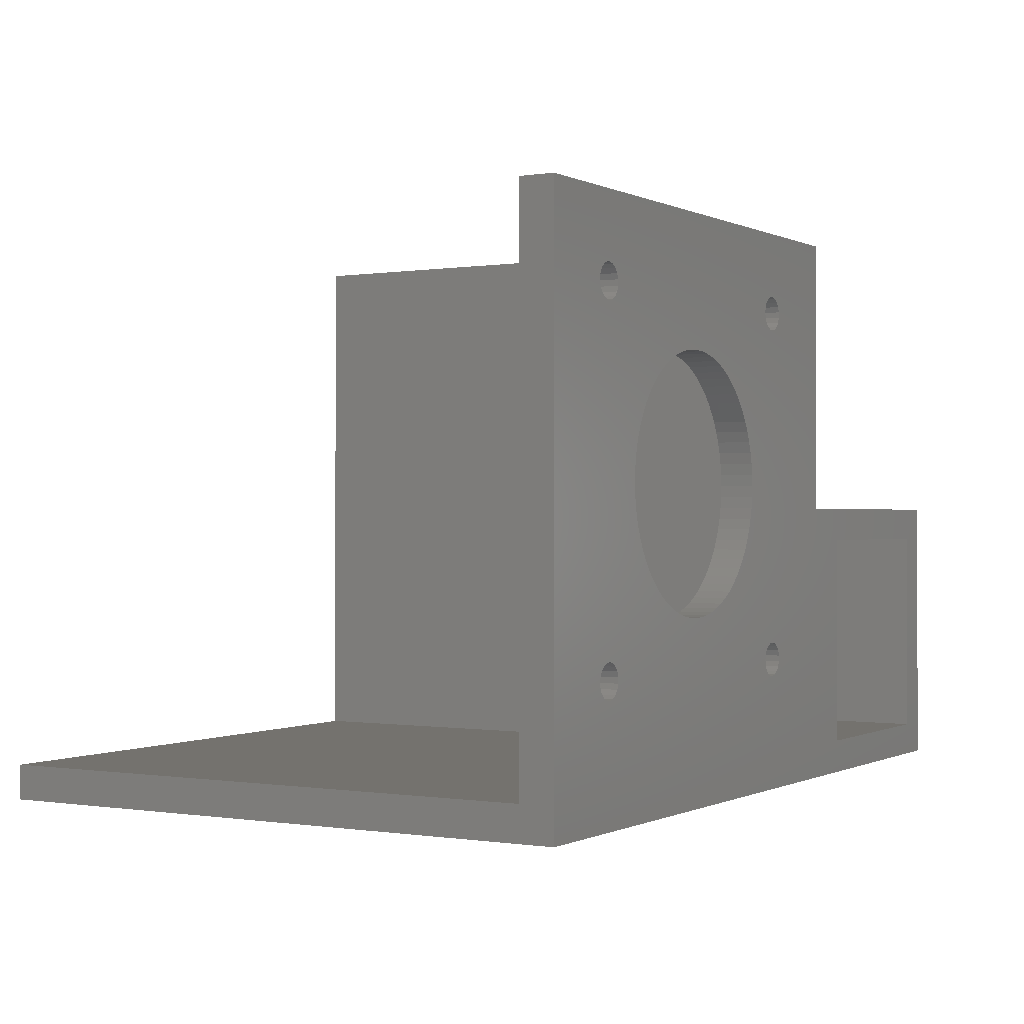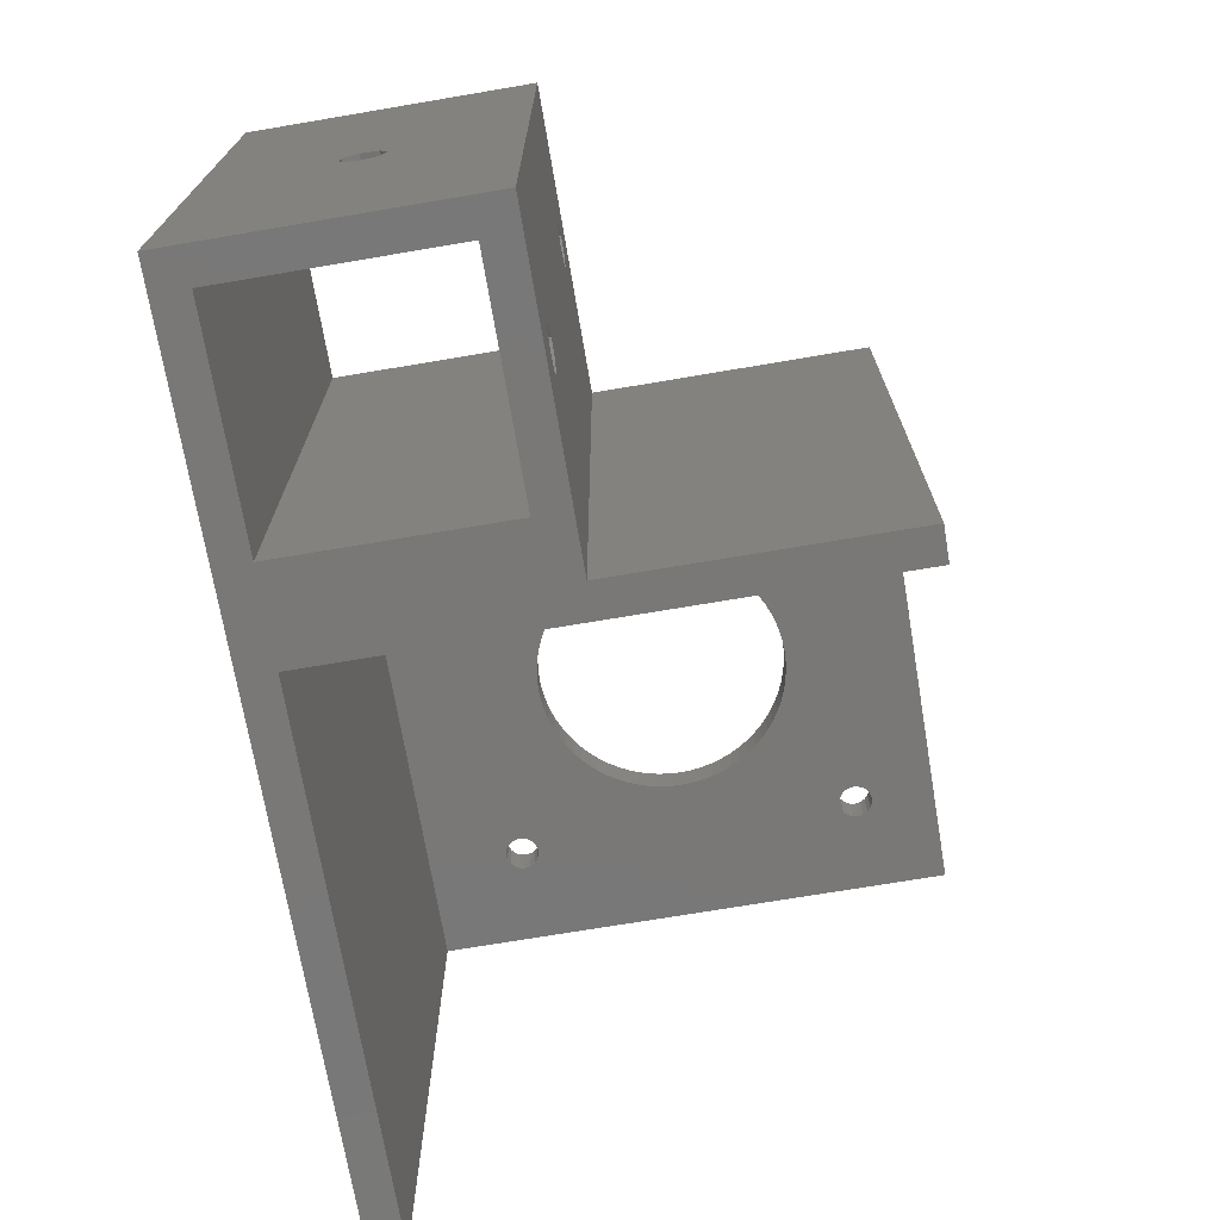
<metadata>
{"format":"stl","ext":"stl","renderer":"f3d","projection":"perspective","resolution":1024,"background":"white","views":[{"elev":-0.2,"azim":120.7,"up":"+Z"},{"elev":-71.2,"azim":-80.4,"up":"+Y"}]}
</metadata>
<code>
# stl→obj: 366 verts, 764 faces
v -0.9761 -1.5 -11.16
v 0 -1.5 -11.2
v -0.9761 1.5 -11.16
v -0.9761 -1.5 11.16
v -0.9761 1.5 11.16
v 0 1.5 11.2
v 0 -1.5 11.2
v 0 1.5 -11.2
v -1.945 -1.5 -11.03
v -1.945 1.5 -11.03
v -1.945 -1.5 11.03
v -1.945 1.5 11.03
v -10.15 -1.5 -4.733
v -9.699 -1.5 -5.6
v -9.699 1.5 -5.6
v -10.15 1.5 -4.733
v -10.15 -1.5 4.733
v -10.15 1.5 4.733
v -9.699 -1.5 5.6
v -9.699 1.5 5.6
v -10.52 -1.5 -3.831
v -10.52 1.5 -3.831
v -10.52 -1.5 3.831
v -10.52 1.5 3.831
v -10.82 -1.5 -2.899
v -10.82 1.5 -2.899
v -10.82 -1.5 2.899
v -10.82 1.5 2.899
v -11.03 -1.5 -1.945
v -11.03 1.5 -1.945
v -11.03 -1.5 1.945
v -11.03 1.5 1.945
v -11.16 -1.5 -0.9761
v -11.16 1.5 -0.9761
v -11.16 -1.5 0.9761
v -11.16 1.5 0.9761
v -11.2 -1.5 3.331e-16
v -11.2 1.5 -3.331e-16
v -14 -1.5 -15.5
v -3.831 -1.5 -10.52
v -4.733 -1.5 -10.15
v -5.6 -1.5 -9.699
v -14 -1.5 15.5
v -4.733 -1.5 10.15
v -3.831 -1.5 10.52
v -5.6 -1.5 9.699
v -14 1.5 15.5
v -3.831 1.5 10.52
v -4.733 1.5 10.15
v -5.6 1.5 9.699
v -14.08 -1.5 -15.01
v -14.08 1.5 -15.01
v -6.424 -1.5 -9.175
v -7.199 -1.5 -8.58
v -14.08 -1.5 -15.99
v -14 1.5 -15.5
v -14.08 1.5 -15.99
v -2.899 -1.5 -10.82
v -14.08 -1.5 15.01
v -14.08 1.5 15.01
v -6.424 -1.5 9.175
v -7.199 -1.5 8.58
v -14.08 -1.5 15.99
v -14.08 1.5 15.99
v -2.899 -1.5 10.82
v -6.424 1.5 9.175
v -7.199 1.5 8.58
v -2.899 1.5 10.82
v -14.32 -1.5 -14.58
v -14.32 1.5 -14.58
v -7.92 -1.5 -7.92
v -14.32 -1.5 -16.42
v -14.32 1.5 -16.42
v -14.32 -1.5 14.58
v -14.32 1.5 14.58
v -7.92 -1.5 7.92
v -14.32 -1.5 16.42
v -14.32 1.5 16.42
v -7.92 1.5 7.92
v -14.68 -1.5 -14.24
v -14.68 1.5 -14.24
v -8.58 -1.5 -7.199
v -9.175 -1.5 -6.424
v -14.68 -1.5 -16.76
v -14.68 1.5 -16.76
v 14.48 -1.5 -16.6
v 14.9 -1.5 -16.87
v -14.68 -1.5 14.24
v -14.68 1.5 14.24
v -8.58 -1.5 7.199
v -9.175 -1.5 6.424
v -14.68 -1.5 16.76
v -14.68 1.5 16.76
v 14.48 -1.5 16.6
v 14.9 -1.5 16.87
v 14.48 1.5 -16.6
v 14.9 1.5 -16.87
v 24.15 1.5 -27.15
v -8.58 1.5 7.199
v -9.175 1.5 6.424
v 14.48 1.5 16.6
v 14.9 1.5 16.87
v -15.13 -1.5 -14.05
v -15.13 1.5 -14.05
v -15.13 -1.5 -16.95
v -15.13 1.5 -16.95
v -15.13 -1.5 14.05
v -15.13 1.5 14.05
v -15.13 -1.5 16.95
v -15.13 1.5 16.95
v -2.899 1.5 -10.82
v -3.831 1.5 -10.52
v -4.733 1.5 -10.15
v -5.6 1.5 -9.699
v -6.424 1.5 -9.175
v -7.199 1.5 -8.58
v -7.92 1.5 -7.92
v -8.58 1.5 -7.199
v -9.175 1.5 -6.424
v 24.15 1.5 22.65
v -15.62 -1.5 -14.01
v -15.62 1.5 -14.01
v -15.62 -1.5 -16.99
v -15.62 1.5 -16.99
v -15.62 -1.5 14.01
v -15.62 1.5 14.01
v -15.62 -1.5 16.99
v -15.62 1.5 16.99
v -16.1 -1.5 -14.13
v -16.1 1.5 -14.13
v -16.1 -1.5 -16.87
v -16.1 1.5 -16.87
v -16.1 -1.5 14.13
v -16.1 1.5 14.13
v -16.1 -1.5 16.87
v -16.1 1.5 16.87
v -16.52 -1.5 -14.4
v -16.52 -1.5 14.4
v -16.52 1.5 -14.4
v -16.52 -1.5 -16.6
v -16.52 1.5 -16.6
v -16.52 1.5 14.4
v -16.52 -1.5 16.6
v -16.52 1.5 16.6
v -16.82 -1.5 -14.79
v -16.82 -1.5 14.79
v -16.82 1.5 -14.79
v -16.82 -1.5 -16.21
v -16.82 1.5 -16.21
v -16.82 1.5 14.79
v -16.82 -1.5 16.21
v -16.82 1.5 16.21
v -16.98 -1.5 -15.25
v -16.98 1.5 -15.25
v -16.98 1.5 -15.75
v -16.98 -1.5 -15.75
v -16.98 -1.5 15.25
v -16.98 1.5 15.25
v -16.98 -1.5 15.75
v -16.98 1.5 15.75
v -22.65 -1.5 -24.15
v -22.65 -1.5 22.65
v 24.15 -1.5 -24.15
v 24.15 -51.5 -24.15
v 15.38 -1.5 16.99
v 24.15 -1.5 22.65
v -22.65 -51.5 -24.15
v -22.65 -51.5 22.65
v 24.15 -51.5 -27.15
v -24.15 -51.5 -27.15
v -24.15 1.5 -27.15
v -25.65 -51.5 -1.95
v -25.65 -51.5 22.65
v -25.65 1.5 22.65
v -25.65 1.5 -1.95
v -30.75 -51.5 -24.15
v -30.75 -51.5 -4.95
v -30.75 1.5 -4.95
v -30.75 1.5 -24.15
v -39.15 -4.29 -1.95
v -38.42 -5.8 -1.95
v -38.42 -5.8 -4.95
v -39.15 -4.29 -4.95
v -39.15 -42.69 -1.95
v -39.15 -7.31 -1.95
v -38.42 -44.2 -1.95
v -38.42 -44.2 -4.95
v -39.15 -42.69 -4.95
v -39.15 -7.31 -4.95
v -39.15 -45.71 -1.95
v -39.15 -45.71 -4.95
v -40.78 -3.917 -1.95
v -40.78 -3.917 -4.95
v -40.78 -42.32 -1.95
v -40.78 -7.683 -1.95
v -40.78 -42.32 -4.95
v -40.78 -7.683 -4.95
v -40.78 -46.08 -1.95
v -40.78 -46.08 -4.95
v -42.09 -4.962 -4.95
v -42.09 -4.962 -1.95
v -42.09 -43.36 -1.95
v -42.09 -6.638 -1.95
v -42.09 -43.36 -4.95
v -42.09 -6.638 -4.95
v -42.09 -45.04 -1.95
v -42.09 -45.04 -4.95
v -49.95 -23.12 -14.98
v -49.95 1.5 -24.15
v -49.95 1.5 -4.95
v -49.95 -23.49 -13.35
v -49.95 -24.16 -16.29
v -49.95 -25 -12.62
v -49.95 -25.84 -16.29
v -49.95 -51.5 -24.15
v -49.95 -26.88 -14.98
v -49.95 -51.5 -4.95
v -49.95 -26.51 -13.35
v -52.95 -23.12 -14.98
v -52.95 1.5 -1.95
v -52.95 1.5 -27.15
v -52.95 -23.49 -13.35
v -52.95 -24.16 -16.29
v -52.95 -25 -12.62
v -52.95 -25.84 -16.29
v -52.95 -26.51 -13.35
v -52.95 -26.88 -14.98
v -52.95 -51.5 -1.95
v -52.95 -51.5 -27.15
v 0.9761 -1.5 -11.16
v 14.02 -1.5 -15.25
v 14.18 -1.5 -14.79
v 14.02 -1.5 -15.75
v 14.48 -1.5 -14.4
v 14.18 -1.5 -16.21
v 14.9 -1.5 -14.13
v 15.38 -1.5 -14.01
v 0.9761 1.5 11.16
v 0.9761 -1.5 11.16
v 0.9761 1.5 -11.16
v 1.945 -1.5 -11.03
v 1.945 1.5 11.03
v 1.945 -1.5 11.03
v 14.18 -1.5 16.21
v 1.945 1.5 -11.03
v 14.18 1.5 -16.21
v 14.18 1.5 16.21
v 2.899 -1.5 -10.82
v 2.899 1.5 10.82
v 2.899 -1.5 10.82
v 2.899 1.5 -10.82
v 10.15 -1.5 -4.733
v 10.52 -1.5 -3.831
v 10.52 1.5 -3.831
v 10.15 1.5 -4.733
v 15.87 -1.5 -14.05
v 10.15 -1.5 4.733
v 10.15 1.5 4.733
v 10.52 -1.5 3.831
v 15.87 -1.5 14.05
v 15.38 -1.5 14.01
v 15.87 1.5 -14.05
v 15.38 1.5 -14.01
v 10.52 1.5 3.831
v 15.38 1.5 14.01
v 15.87 1.5 14.05
v 10.82 -1.5 -2.899
v 10.82 1.5 -2.899
v 10.82 -1.5 2.899
v 10.82 1.5 2.899
v 11.03 -1.5 -1.945
v 11.03 1.5 -1.945
v 16.32 -1.5 -14.24
v 11.03 -1.5 1.945
v 16.32 -1.5 14.24
v 16.32 1.5 -14.24
v 11.03 1.5 1.945
v 16.32 1.5 14.24
v 11.16 -1.5 -0.9761
v 11.16 1.5 -0.9761
v 11.16 -1.5 0.9761
v 11.16 1.5 0.9761
v 11.2 -1.5 3.331e-16
v 11.2 1.5 -3.331e-16
v 16.68 -1.5 -14.58
v 16.68 -1.5 14.58
v 16.68 1.5 -14.58
v 16.68 1.5 14.58
v 14.02 1.5 -15.25
v 14.02 1.5 -15.75
v 14.02 -1.5 15.25
v 14.02 1.5 15.25
v 14.02 -1.5 15.75
v 14.18 -1.5 14.79
v 14.18 1.5 14.79
v 14.02 1.5 15.75
v 14.18 1.5 -14.79
v 14.48 -1.5 14.4
v 14.48 1.5 14.4
v 14.48 1.5 -14.4
v 14.9 1.5 -14.13
v 14.9 -1.5 14.13
v 14.9 1.5 14.13
v 15.38 -1.5 -16.99
v 15.38 1.5 16.99
v 15.38 1.5 -16.99
v 15.87 -1.5 -16.95
v 15.87 1.5 16.95
v 15.87 -1.5 16.95
v 15.87 1.5 -16.95
v 16.32 -1.5 -16.76
v 16.32 1.5 16.76
v 16.32 -1.5 16.76
v 16.32 1.5 -16.76
v 16.68 -1.5 -16.42
v 16.68 1.5 16.42
v 16.68 -1.5 16.42
v 16.68 1.5 -16.42
v 16.92 -1.5 -15.01
v 16.92 -1.5 -15.99
v 16.92 1.5 -15.99
v 16.92 -1.5 15.01
v 16.92 1.5 15.01
v 16.92 -1.5 15.99
v 16.92 1.5 -15.01
v 16.92 1.5 15.99
v 17 -1.5 -15.5
v 17 1.5 -15.5
v 17 -1.5 15.5
v 17 1.5 15.5
v 3.831 -1.5 -10.52
v 3.831 1.5 10.52
v 3.831 -1.5 10.52
v 3.831 1.5 -10.52
v 4.733 -1.5 -10.15
v 4.733 1.5 10.15
v 4.733 -1.5 10.15
v 4.733 1.5 -10.15
v 5.6 -1.5 -9.699
v 5.6 1.5 9.699
v 5.6 -1.5 9.699
v 5.6 1.5 -9.699
v 6.424 -1.5 -9.175
v 6.424 1.5 9.175
v 6.424 -1.5 9.175
v 6.424 1.5 -9.175
v 7.199 -1.5 -8.58
v 7.199 1.5 8.58
v 7.199 -1.5 8.58
v 7.199 1.5 -8.58
v 7.92 -1.5 -7.92
v 7.92 1.5 7.92
v 7.92 -1.5 7.92
v 7.92 1.5 -7.92
v 8.58 -1.5 -7.199
v 8.58 1.5 -7.199
v 8.58 -1.5 7.199
v 8.58 1.5 7.199
v 9.175 -1.5 -6.424
v 9.175 1.5 -6.424
v 9.175 -1.5 6.424
v 9.175 1.5 6.424
v 9.699 -1.5 -5.6
v 9.699 1.5 -5.6
v 9.699 -1.5 5.6
v 9.699 1.5 5.6
f 1 2 3
f 4 5 6
f 4 6 7
f 3 2 8
f 9 1 10
f 11 5 4
f 11 12 5
f 10 1 3
f 13 14 15
f 13 15 16
f 17 18 19
f 18 20 19
f 21 13 16
f 21 16 22
f 23 24 17
f 24 18 17
f 25 21 22
f 25 22 26
f 27 28 23
f 28 24 23
f 29 25 26
f 29 26 30
f 31 32 27
f 32 28 27
f 33 29 30
f 33 30 34
f 35 36 31
f 36 32 31
f 37 33 34
f 37 34 38
f 37 38 35
f 38 36 35
f 39 40 41
f 39 41 42
f 43 44 45
f 43 46 44
f 47 48 49
f 47 49 50
f 51 39 42
f 51 52 39
f 51 42 53
f 51 53 54
f 55 39 56
f 55 56 57
f 55 58 40
f 55 40 39
f 59 43 47
f 59 47 60
f 59 46 43
f 59 61 46
f 59 62 61
f 63 43 45
f 63 64 43
f 63 45 65
f 52 56 39
f 52 8 56
f 57 56 8
f 60 47 50
f 60 50 66
f 60 66 67
f 64 47 43
f 64 68 48
f 64 48 47
f 69 51 54
f 69 70 51
f 69 54 71
f 72 1 9
f 72 9 58
f 72 55 57
f 72 57 73
f 72 58 55
f 72 2 1
f 74 59 60
f 74 60 75
f 74 62 59
f 74 76 62
f 77 4 7
f 77 11 4
f 77 63 65
f 77 78 63
f 77 65 11
f 70 52 51
f 70 8 52
f 73 57 8
f 75 60 67
f 75 67 79
f 78 5 12
f 78 12 68
f 78 64 63
f 78 68 64
f 78 6 5
f 80 69 71
f 80 70 69
f 80 81 70
f 80 71 82
f 80 82 83
f 84 72 85
f 84 2 72
f 84 86 2
f 84 87 86
f 88 74 89
f 88 76 74
f 88 90 76
f 88 91 90
f 92 77 7
f 92 78 77
f 92 93 78
f 92 7 94
f 92 94 95
f 81 8 70
f 85 72 73
f 85 73 8
f 85 8 96
f 85 96 97
f 85 97 98
f 89 74 75
f 89 75 79
f 89 79 99
f 89 99 100
f 93 6 78
f 93 101 6
f 93 102 101
f 103 80 83
f 103 81 80
f 103 104 81
f 103 83 14
f 105 84 106
f 107 88 108
f 107 91 88
f 107 19 91
f 109 93 92
f 109 110 93
f 104 3 8
f 104 10 3
f 104 111 10
f 104 112 111
f 104 113 112
f 104 114 113
f 104 115 114
f 104 116 115
f 104 117 116
f 104 118 117
f 104 119 118
f 104 15 119
f 104 8 81
f 106 84 85
f 108 88 89
f 108 89 100
f 108 100 20
f 110 102 93
f 110 120 102
f 121 13 21
f 121 103 14
f 121 104 103
f 121 122 104
f 121 14 13
f 123 105 124
f 125 17 19
f 125 23 17
f 125 107 126
f 125 19 107
f 127 110 109
f 127 128 110
f 122 15 104
f 124 105 106
f 126 18 24
f 126 107 108
f 126 108 20
f 126 20 18
f 129 21 25
f 129 25 29
f 129 121 21
f 129 122 121
f 129 130 122
f 131 123 132
f 133 23 125
f 133 27 23
f 133 31 27
f 133 125 134
f 135 128 127
f 135 136 128
f 130 16 15
f 130 22 16
f 130 15 122
f 132 123 124
f 134 24 28
f 134 125 126
f 134 126 24
f 137 29 33
f 137 33 37
f 137 37 138
f 137 129 29
f 137 130 129
f 137 139 130
f 140 131 141
f 138 31 133
f 138 35 31
f 138 37 35
f 138 133 142
f 143 136 135
f 143 144 136
f 141 131 132
f 142 133 134
f 145 137 146
f 145 147 137
f 148 140 141
f 148 141 149
f 146 137 138
f 146 138 142
f 146 142 150
f 151 152 143
f 147 139 137
f 152 144 143
f 153 154 145
f 153 155 154
f 156 148 149
f 156 149 155
f 156 155 153
f 157 146 150
f 157 150 158
f 157 158 159
f 159 158 160
f 159 160 151
f 154 147 145
f 160 152 151
f 58 9 111
f 65 12 11
f 65 68 12
f 111 9 10
f 161 84 105
f 161 105 123
f 161 123 131
f 161 131 140
f 161 140 148
f 161 145 162
f 161 148 156
f 161 153 145
f 161 156 153
f 161 87 84
f 161 163 87
f 161 164 163
f 162 92 95
f 162 109 92
f 162 127 109
f 162 135 127
f 162 143 135
f 162 145 146
f 162 146 157
f 162 151 143
f 162 157 159
f 162 159 151
f 162 95 165
f 162 165 166
f 162 166 120
f 167 161 168
f 167 164 161
f 167 169 164
f 168 161 162
f 170 171 98
f 170 169 167
f 170 98 169
f 171 85 98
f 171 106 85
f 171 124 106
f 171 132 124
f 171 141 132
f 171 149 141
f 172 167 168
f 172 168 173
f 172 173 174
f 172 174 175
f 173 162 174
f 173 168 162
f 175 22 130
f 175 26 22
f 175 28 32
f 175 30 26
f 175 32 36
f 175 34 30
f 175 36 38
f 175 38 34
f 175 130 139
f 175 134 28
f 175 139 147
f 175 142 134
f 175 150 142
f 175 174 150
f 174 110 128
f 174 128 136
f 174 136 144
f 174 144 152
f 174 152 160
f 174 158 150
f 174 160 158
f 174 162 120
f 174 120 110
f 40 58 112
f 45 68 65
f 45 48 68
f 112 58 111
f 176 167 177
f 176 170 167
f 176 177 178
f 176 178 179
f 177 167 172
f 179 149 171
f 179 154 155
f 179 155 149
f 179 178 154
f 178 147 154
f 178 175 147
f 180 181 175
f 180 182 181
f 183 178 182
f 183 182 180
f 184 172 185
f 184 186 172
f 184 187 186
f 188 177 187
f 188 178 177
f 188 187 184
f 188 189 178
f 190 172 186
f 191 186 187
f 191 187 177
f 191 190 186
f 185 172 175
f 185 175 181
f 189 181 182
f 189 182 178
f 189 185 181
f 41 40 113
f 44 48 45
f 44 49 48
f 113 40 112
f 192 180 175
f 193 178 183
f 193 180 192
f 193 183 180
f 194 184 195
f 196 184 194
f 196 188 184
f 196 189 188
f 196 197 189
f 198 172 190
f 198 190 191
f 199 191 177
f 199 198 191
f 195 184 185
f 195 185 189
f 197 195 189
f 200 192 201
f 200 193 192
f 202 194 203
f 204 194 202
f 204 196 194
f 204 197 196
f 204 205 197
f 206 198 199
f 206 204 202
f 207 204 206
f 207 206 199
f 203 194 195
f 203 195 197
f 203 200 201
f 205 200 203
f 205 203 197
f 208 209 210
f 211 208 210
f 212 209 208
f 213 211 210
f 214 209 212
f 215 176 209
f 215 214 216
f 215 216 217
f 215 209 214
f 217 199 177
f 217 204 207
f 217 207 199
f 217 205 204
f 217 213 210
f 217 218 213
f 217 216 218
f 217 210 205
f 209 176 179
f 210 178 193
f 210 193 200
f 210 200 205
f 42 41 114
f 46 49 44
f 46 50 49
f 114 41 113
f 219 208 211
f 219 220 221
f 222 219 211
f 222 220 219
f 223 208 219
f 223 212 208
f 223 214 212
f 223 219 221
f 224 211 213
f 224 222 211
f 224 220 222
f 225 214 223
f 225 223 221
f 226 213 218
f 226 218 216
f 226 224 213
f 227 214 225
f 227 216 214
f 227 226 216
f 228 172 198
f 228 177 172
f 228 198 206
f 228 202 220
f 228 206 202
f 228 215 217
f 228 217 177
f 228 224 226
f 228 226 227
f 228 220 224
f 229 170 176
f 229 171 170
f 229 176 215
f 229 215 228
f 229 225 221
f 229 227 225
f 229 228 227
f 229 221 171
f 220 175 178
f 220 178 210
f 220 192 175
f 220 201 192
f 220 202 203
f 220 203 201
f 220 210 209
f 221 179 171
f 221 209 179
f 221 220 209
f 53 42 115
f 61 50 46
f 61 66 50
f 115 42 114
f 54 53 116
f 62 66 61
f 62 67 66
f 116 53 115
f 71 54 117
f 76 67 62
f 76 79 67
f 117 54 116
f 82 71 117
f 82 117 118
f 90 99 76
f 99 79 76
f 83 82 118
f 83 118 119
f 91 100 90
f 100 99 90
f 14 83 119
f 14 119 15
f 19 20 91
f 20 100 91
f 2 230 8
f 2 231 232
f 2 233 231
f 2 232 234
f 2 235 233
f 2 234 236
f 2 86 235
f 2 236 237
f 2 237 230
f 7 6 238
f 7 239 94
f 7 238 239
f 8 230 240
f 8 240 96
f 6 101 238
f 230 241 240
f 230 237 241
f 239 238 242
f 239 243 244
f 239 242 243
f 239 244 94
f 240 241 245
f 240 245 246
f 240 246 96
f 238 247 242
f 238 101 247
f 241 237 248
f 241 248 245
f 243 242 249
f 243 250 244
f 243 249 250
f 245 248 251
f 245 251 246
f 242 247 249
f 252 253 254
f 252 254 255
f 252 237 256
f 252 256 253
f 257 258 259
f 257 259 260
f 257 260 261
f 255 254 262
f 255 262 263
f 258 264 259
f 258 265 266
f 258 266 264
f 253 267 268
f 253 268 254
f 253 256 267
f 259 264 269
f 259 269 260
f 254 268 262
f 264 270 269
f 264 266 270
f 267 271 272
f 267 272 268
f 267 256 273
f 267 273 271
f 269 270 274
f 269 274 275
f 269 275 260
f 268 272 276
f 268 276 262
f 270 277 274
f 270 266 278
f 270 278 277
f 271 279 280
f 271 280 272
f 271 273 279
f 274 277 281
f 274 281 275
f 272 280 276
f 277 282 281
f 277 278 282
f 279 283 284
f 279 284 280
f 279 273 285
f 279 285 283
f 281 282 283
f 281 283 286
f 281 286 275
f 280 284 287
f 280 287 276
f 282 284 283
f 282 278 288
f 282 288 284
f 283 285 286
f 284 288 287
f 231 289 232
f 231 290 289
f 233 290 231
f 233 235 246
f 233 246 290
f 291 292 293
f 291 294 295
f 291 295 292
f 293 292 296
f 293 296 244
f 289 297 232
f 296 247 244
f 232 297 234
f 235 86 96
f 235 96 246
f 294 298 299
f 294 299 295
f 244 247 94
f 297 300 234
f 247 101 94
f 234 300 301
f 234 301 236
f 86 87 96
f 298 302 299
f 94 101 102
f 94 102 95
f 96 87 97
f 299 302 303
f 236 301 263
f 236 263 237
f 87 304 97
f 87 163 304
f 302 261 303
f 95 102 305
f 95 305 165
f 97 304 306
f 97 306 98
f 303 261 265
f 102 120 305
f 237 263 262
f 237 262 256
f 304 307 306
f 304 163 307
f 261 260 265
f 165 305 308
f 165 309 166
f 165 308 309
f 306 307 310
f 306 310 98
f 265 260 266
f 305 120 308
f 256 262 276
f 256 276 273
f 307 311 310
f 307 163 311
f 260 275 266
f 309 308 312
f 309 313 166
f 309 312 313
f 310 311 314
f 310 314 98
f 266 275 278
f 308 120 312
f 273 276 287
f 273 287 285
f 311 315 314
f 311 163 315
f 275 286 278
f 313 312 316
f 313 317 166
f 313 316 317
f 314 315 318
f 314 318 98
f 278 286 288
f 312 120 316
f 285 287 319
f 285 319 166
f 285 166 286
f 315 320 321
f 315 321 318
f 315 163 320
f 286 322 323
f 286 323 288
f 286 166 322
f 317 316 324
f 317 324 166
f 287 288 120
f 287 325 319
f 287 120 325
f 318 321 98
f 288 323 120
f 316 326 324
f 316 120 326
f 319 325 327
f 319 327 163
f 319 163 166
f 320 327 328
f 320 328 321
f 320 163 327
f 322 329 330
f 322 330 323
f 322 166 329
f 324 326 329
f 324 329 166
f 325 328 327
f 325 98 328
f 325 120 98
f 321 328 98
f 323 330 120
f 326 330 329
f 326 120 330
f 248 237 331
f 248 331 251
f 250 249 332
f 250 333 244
f 250 332 333
f 251 331 334
f 251 334 246
f 249 247 332
f 163 98 120
f 163 120 166
f 169 163 164
f 169 98 163
f 331 237 335
f 331 335 334
f 333 293 244
f 333 332 336
f 333 337 293
f 333 336 337
f 334 290 246
f 334 335 338
f 334 338 290
f 332 296 336
f 332 247 296
f 335 237 339
f 335 339 338
f 337 291 293
f 337 336 340
f 337 341 291
f 337 340 341
f 338 289 290
f 338 339 342
f 338 342 289
f 336 292 340
f 336 296 292
f 339 237 343
f 339 343 342
f 341 340 344
f 341 345 291
f 341 344 345
f 342 343 346
f 342 346 289
f 340 292 344
f 343 237 347
f 343 347 346
f 345 294 291
f 345 344 348
f 345 349 294
f 345 348 349
f 346 297 289
f 346 347 350
f 346 350 297
f 344 292 295
f 344 295 348
f 347 237 351
f 347 351 350
f 349 298 294
f 349 348 352
f 349 353 298
f 349 352 353
f 350 300 297
f 350 351 354
f 350 354 300
f 348 295 299
f 348 299 352
f 351 237 355
f 351 355 356
f 351 356 354
f 353 352 357
f 353 357 298
f 354 356 300
f 352 299 358
f 352 358 357
f 355 237 359
f 355 359 360
f 355 360 356
f 357 302 298
f 357 358 361
f 357 361 302
f 356 301 300
f 356 360 301
f 358 299 303
f 358 303 362
f 358 362 361
f 359 237 363
f 359 363 364
f 359 364 360
f 361 261 302
f 361 362 365
f 361 365 261
f 360 263 301
f 360 364 263
f 362 303 265
f 362 265 366
f 362 366 365
f 363 252 255
f 363 255 364
f 363 237 252
f 365 257 261
f 365 366 257
f 364 255 263
f 366 258 257
f 366 265 258

</code>
